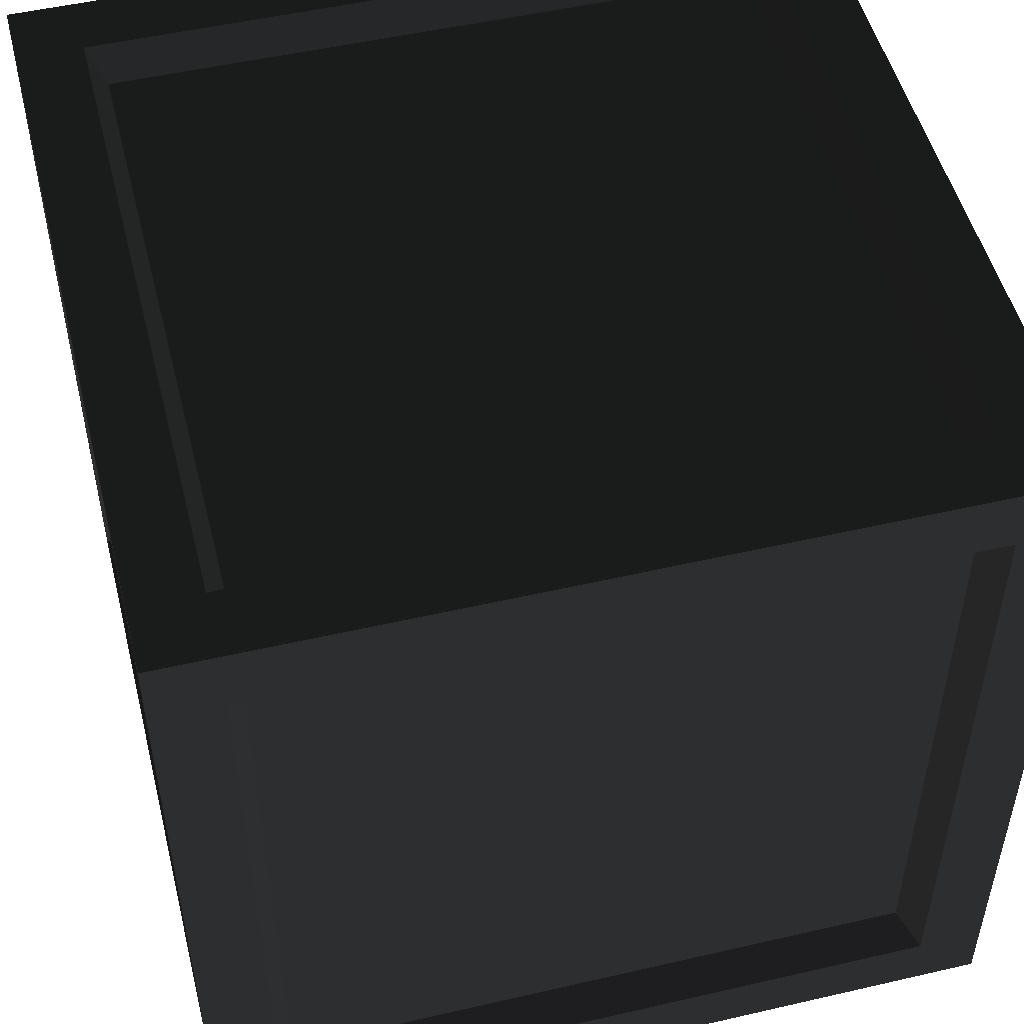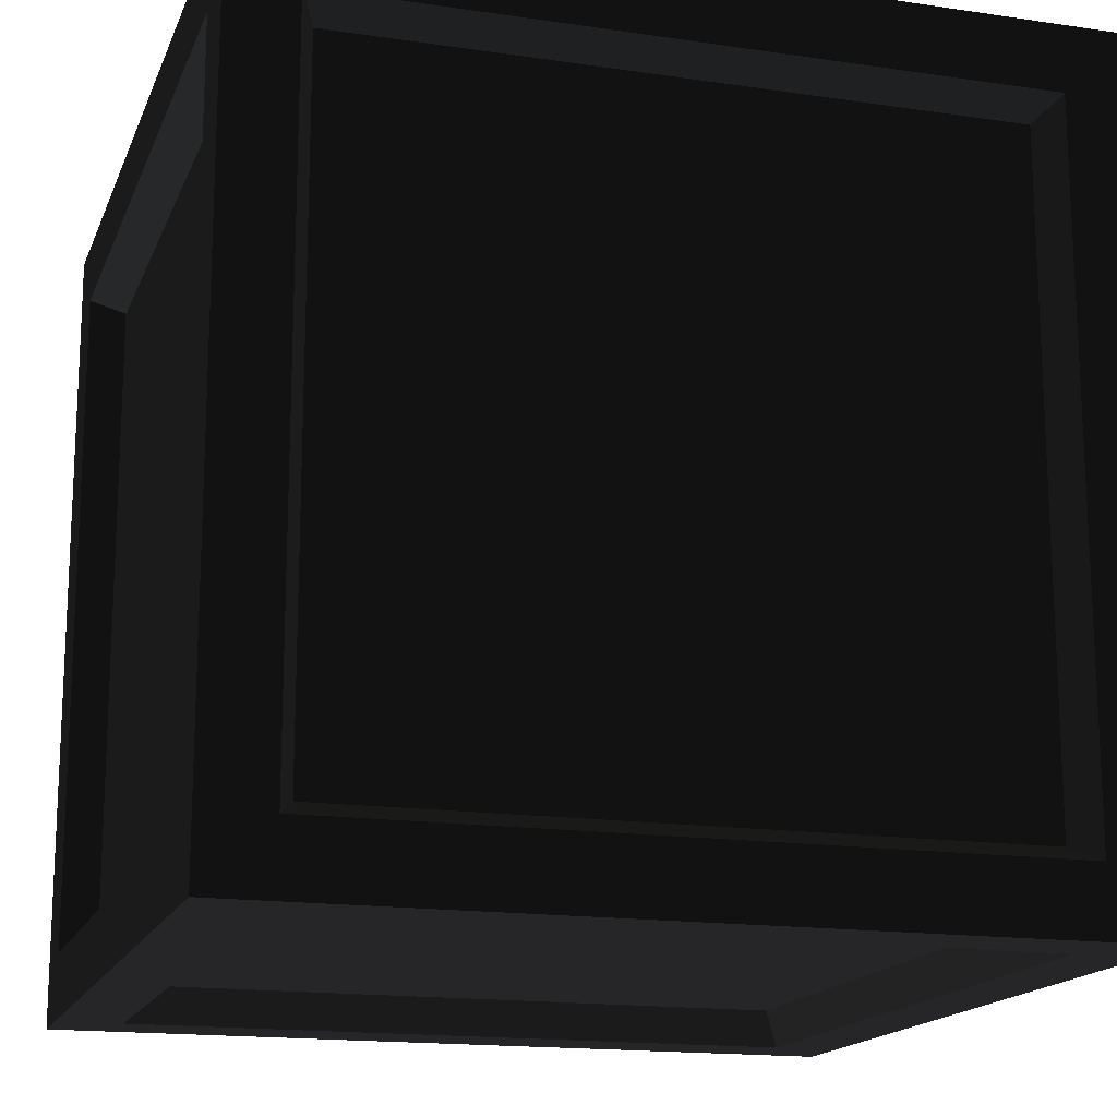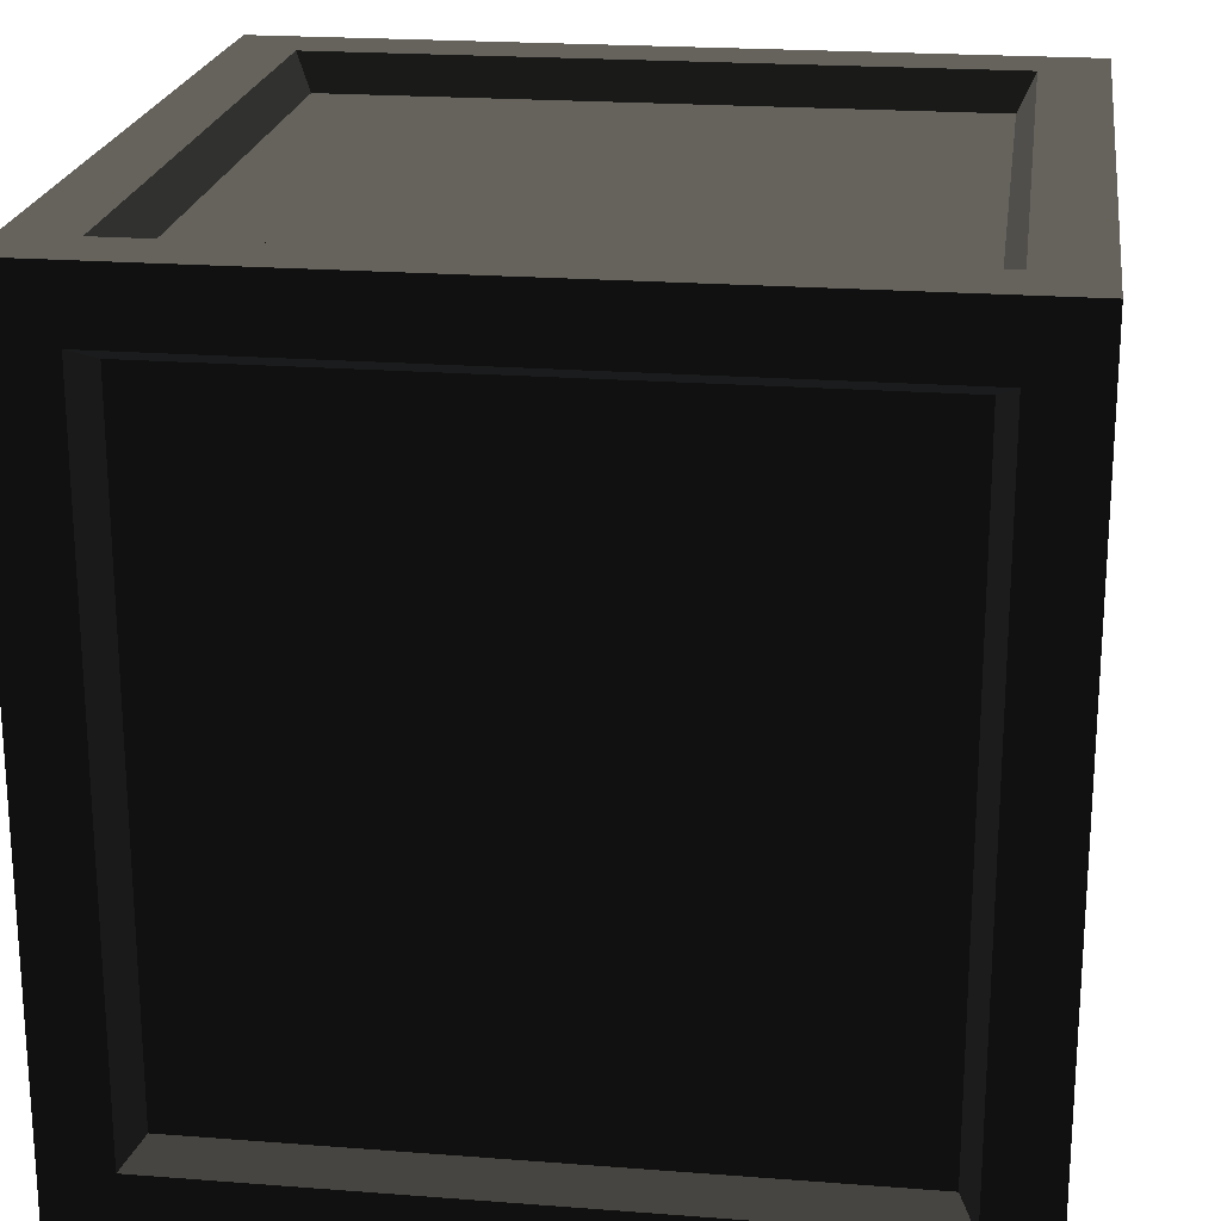
<metadata>
{"format":"obj","ext":"obj","renderer":"f3d","projection":"perspective","resolution":1024,"background":"white","views":[{"elev":51.0,"azim":-14.1,"up":"+Y"},{"elev":-16.3,"azim":73.1,"up":"+Z"},{"elev":21.4,"azim":97.8,"up":"+Z"}]}
</metadata>
<code>
v -0.9946 2.245 -1.14 0.498 0.498 0.498 #1
v 0.9946 2.245 -1.14 0.498 0.498 0.498 #1
v -0.9946 0.2551 -1.14 0.498 0.498 0.498 #1
v 0.9946 2.245 -1.14 0.498 0.498 0.498 #1
v 0.9946 0.2551 -1.14 0.498 0.498 0.498 #1
v -0.9946 0.2551 -1.14 0.498 0.498 0.498 #1
v -0.9946 2.39 0.9946 0.498 0.498 0.498 #1
v 0.9946 2.39 0.9946 0.498 0.498 0.498 #1
v -0.9946 2.39 -0.9946 0.498 0.498 0.498 #1
v 0.9946 2.39 0.9946 0.498 0.498 0.498 #1
v 0.9946 2.39 -0.9946 0.498 0.498 0.498 #1
v -0.9946 2.39 -0.9946 0.498 0.498 0.498 #1
v -0.9946 0.2551 1.14 0.498 0.498 0.498 #1
v 0.9946 0.2551 1.14 0.498 0.498 0.498 #1
v -0.9946 2.245 1.14 0.498 0.498 0.498 #1
v 0.9946 0.2551 1.14 0.498 0.498 0.498 #1
v 0.9946 2.245 1.14 0.498 0.498 0.498 #1
v -0.9946 2.245 1.14 0.498 0.498 0.498 #1
v -0.9946 0.1094 -0.9946 0.498 0.498 0.498 #1
v 0.9946 0.1094 -0.9946 0.498 0.498 0.498 #1
v -0.9946 0.1094 0.9946 0.498 0.498 0.498 #1
v 0.9946 0.1094 -0.9946 0.498 0.498 0.498 #1
v 0.9946 0.1094 0.9946 0.498 0.498 0.498 #1
v -0.9946 0.1094 0.9946 0.498 0.498 0.498 #1
v -1.14 2.245 0.9946 0.498 0.498 0.498 #1
v -1.14 2.245 -0.9946 0.498 0.498 0.498 #1
v -1.14 0.2551 0.9946 0.498 0.498 0.498 #1
v -1.14 2.245 -0.9946 0.498 0.498 0.498 #1
v -1.14 0.2551 -0.9946 0.498 0.498 0.498 #1
v -1.14 0.2551 0.9946 0.498 0.498 0.498 #1
v 1.14 2.245 -0.9946 0.498 0.498 0.498 #1
v 1.14 2.245 0.9946 0.498 0.498 0.498 #1
v 1.14 0.2551 -0.9946 0.498 0.498 0.498 #1
v 1.14 2.245 0.9946 0.498 0.498 0.498 #1
v 1.14 0.2551 0.9946 0.498 0.498 0.498 #1
v 1.14 0.2551 -0.9946 0.498 0.498 0.498 #1
v 1.25 0 -1.25 0.498 0.498 0.498 #1
v -1.25 0 -1.25 0.498 0.498 0.498 #1
v 1.047 0.2026 -1.25 0.498 0.498 0.498 #1
v 1.047 0.2026 -1.25 0.498 0.498 0.498 #1
v -1.25 0 -1.25 0.498 0.498 0.498 #1
v -1.047 0.2026 -1.25 0.498 0.498 0.498 #1
v -1.25 0 -1.25 0.498 0.498 0.498 #1
v -1.25 2.5 -1.25 0.498 0.498 0.498 #1
v -1.047 0.2026 -1.25 0.498 0.498 0.498 #1
v -1.047 0.2026 -1.25 0.498 0.498 0.498 #1
v -1.25 2.5 -1.25 0.498 0.498 0.498 #1
v -1.047 2.297 -1.25 0.498 0.498 0.498 #1
v -1.25 2.5 -1.25 0.498 0.498 0.498 #1
v 1.25 2.5 -1.25 0.498 0.498 0.498 #1
v -1.047 2.297 -1.25 0.498 0.498 0.498 #1
v -1.047 2.297 -1.25 0.498 0.498 0.498 #1
v 1.25 2.5 -1.25 0.498 0.498 0.498 #1
v 1.047 2.297 -1.25 0.498 0.498 0.498 #1
v 1.25 2.5 -1.25 0.498 0.498 0.498 #1
v 1.25 0 -1.25 0.498 0.498 0.498 #1
v 1.047 2.297 -1.25 0.498 0.498 0.498 #1
v 1.047 2.297 -1.25 0.498 0.498 0.498 #1
v 1.25 0 -1.25 0.498 0.498 0.498 #1
v 1.047 0.2026 -1.25 0.498 0.498 0.498 #1
v 1.25 2.5 -1.25 0.498 0.498 0.498 #1
v -1.25 2.5 -1.25 0.498 0.498 0.498 #1
v 1.047 2.5 -1.047 0.498 0.498 0.498 #1
v 1.047 2.5 -1.047 0.498 0.498 0.498 #1
v -1.25 2.5 -1.25 0.498 0.498 0.498 #1
v -1.047 2.5 -1.047 0.498 0.498 0.498 #1
v -1.25 2.5 -1.25 0.498 0.498 0.498 #1
v -1.25 2.5 1.25 0.498 0.498 0.498 #1
v -1.047 2.5 -1.047 0.498 0.498 0.498 #1
v -1.047 2.5 -1.047 0.498 0.498 0.498 #1
v -1.25 2.5 1.25 0.498 0.498 0.498 #1
v -1.047 2.5 1.047 0.498 0.498 0.498 #1
v -1.25 2.5 1.25 0.498 0.498 0.498 #1
v 1.25 2.5 1.25 0.498 0.498 0.498 #1
v -1.047 2.5 1.047 0.498 0.498 0.498 #1
v -1.047 2.5 1.047 0.498 0.498 0.498 #1
v 1.25 2.5 1.25 0.498 0.498 0.498 #1
v 1.047 2.5 1.047 0.498 0.498 0.498 #1
v 1.25 2.5 1.25 0.498 0.498 0.498 #1
v 1.25 2.5 -1.25 0.498 0.498 0.498 #1
v 1.047 2.5 1.047 0.498 0.498 0.498 #1
v 1.047 2.5 1.047 0.498 0.498 0.498 #1
v 1.25 2.5 -1.25 0.498 0.498 0.498 #1
v 1.047 2.5 -1.047 0.498 0.498 0.498 #1
v 1.25 2.5 1.25 0.498 0.498 0.498 #1
v -1.25 2.5 1.25 0.498 0.498 0.498 #1
v 1.047 2.297 1.25 0.498 0.498 0.498 #1
v 1.047 2.297 1.25 0.498 0.498 0.498 #1
v -1.25 2.5 1.25 0.498 0.498 0.498 #1
v -1.047 2.297 1.25 0.498 0.498 0.498 #1
v -1.25 2.5 1.25 0.498 0.498 0.498 #1
v -1.25 0 1.25 0.498 0.498 0.498 #1
v -1.047 2.297 1.25 0.498 0.498 0.498 #1
v -1.047 2.297 1.25 0.498 0.498 0.498 #1
v -1.25 0 1.25 0.498 0.498 0.498 #1
v -1.047 0.2026 1.25 0.498 0.498 0.498 #1
v -1.25 0 1.25 0.498 0.498 0.498 #1
v 1.25 0 1.25 0.498 0.498 0.498 #1
v -1.047 0.2026 1.25 0.498 0.498 0.498 #1
v -1.047 0.2026 1.25 0.498 0.498 0.498 #1
v 1.25 0 1.25 0.498 0.498 0.498 #1
v 1.047 0.2026 1.25 0.498 0.498 0.498 #1
v 1.25 0 1.25 0.498 0.498 0.498 #1
v 1.25 2.5 1.25 0.498 0.498 0.498 #1
v 1.047 0.2026 1.25 0.498 0.498 0.498 #1
v 1.047 0.2026 1.25 0.498 0.498 0.498 #1
v 1.25 2.5 1.25 0.498 0.498 0.498 #1
v 1.047 2.297 1.25 0.498 0.498 0.498 #1
v 1.25 0 1.25 0.498 0.498 0.498 #1
v -1.25 0 1.25 0.498 0.498 0.498 #1
v 1.047 0 1.047 0.498 0.498 0.498 #1
v 1.047 0 1.047 0.498 0.498 0.498 #1
v -1.25 0 1.25 0.498 0.498 0.498 #1
v -1.047 0 1.047 0.498 0.498 0.498 #1
v -1.25 0 1.25 0.498 0.498 0.498 #1
v -1.25 0 -1.25 0.498 0.498 0.498 #1
v -1.047 0 1.047 0.498 0.498 0.498 #1
v -1.047 0 1.047 0.498 0.498 0.498 #1
v -1.25 0 -1.25 0.498 0.498 0.498 #1
v -1.047 0 -1.047 0.498 0.498 0.498 #1
v -1.25 0 -1.25 0.498 0.498 0.498 #1
v 1.25 0 -1.25 0.498 0.498 0.498 #1
v -1.047 0 -1.047 0.498 0.498 0.498 #1
v -1.047 0 -1.047 0.498 0.498 0.498 #1
v 1.25 0 -1.25 0.498 0.498 0.498 #1
v 1.047 0 -1.047 0.498 0.498 0.498 #1
v 1.25 0 -1.25 0.498 0.498 0.498 #1
v 1.25 0 1.25 0.498 0.498 0.498 #1
v 1.047 0 -1.047 0.498 0.498 0.498 #1
v 1.047 0 -1.047 0.498 0.498 0.498 #1
v 1.25 0 1.25 0.498 0.498 0.498 #1
v 1.047 0 1.047 0.498 0.498 0.498 #1
v -1.25 0 -1.25 0.498 0.498 0.498 #1
v -1.25 0 1.25 0.498 0.498 0.498 #1
v -1.25 0.2026 -1.047 0.498 0.498 0.498 #1
v -1.25 0.2026 -1.047 0.498 0.498 0.498 #1
v -1.25 0 1.25 0.498 0.498 0.498 #1
v -1.25 0.2026 1.047 0.498 0.498 0.498 #1
v -1.25 0 1.25 0.498 0.498 0.498 #1
v -1.25 2.5 1.25 0.498 0.498 0.498 #1
v -1.25 0.2026 1.047 0.498 0.498 0.498 #1
v -1.25 0.2026 1.047 0.498 0.498 0.498 #1
v -1.25 2.5 1.25 0.498 0.498 0.498 #1
v -1.25 2.297 1.047 0.498 0.498 0.498 #1
v -1.25 2.5 1.25 0.498 0.498 0.498 #1
v -1.25 2.5 -1.25 0.498 0.498 0.498 #1
v -1.25 2.297 1.047 0.498 0.498 0.498 #1
v -1.25 2.297 1.047 0.498 0.498 0.498 #1
v -1.25 2.5 -1.25 0.498 0.498 0.498 #1
v -1.25 2.297 -1.047 0.498 0.498 0.498 #1
v -1.25 2.5 -1.25 0.498 0.498 0.498 #1
v -1.25 0 -1.25 0.498 0.498 0.498 #1
v -1.25 2.297 -1.047 0.498 0.498 0.498 #1
v -1.25 2.297 -1.047 0.498 0.498 0.498 #1
v -1.25 0 -1.25 0.498 0.498 0.498 #1
v -1.25 0.2026 -1.047 0.498 0.498 0.498 #1
v 1.25 0 1.25 0.498 0.498 0.498 #1
v 1.25 0 -1.25 0.498 0.498 0.498 #1
v 1.25 0.2026 1.047 0.498 0.498 0.498 #1
v 1.25 0.2026 1.047 0.498 0.498 0.498 #1
v 1.25 0 -1.25 0.498 0.498 0.498 #1
v 1.25 0.2026 -1.047 0.498 0.498 0.498 #1
v 1.25 0 -1.25 0.498 0.498 0.498 #1
v 1.25 2.5 -1.25 0.498 0.498 0.498 #1
v 1.25 0.2026 -1.047 0.498 0.498 0.498 #1
v 1.25 0.2026 -1.047 0.498 0.498 0.498 #1
v 1.25 2.5 -1.25 0.498 0.498 0.498 #1
v 1.25 2.297 -1.047 0.498 0.498 0.498 #1
v 1.25 2.5 -1.25 0.498 0.498 0.498 #1
v 1.25 2.5 1.25 0.498 0.498 0.498 #1
v 1.25 2.297 -1.047 0.498 0.498 0.498 #1
v 1.25 2.297 -1.047 0.498 0.498 0.498 #1
v 1.25 2.5 1.25 0.498 0.498 0.498 #1
v 1.25 2.297 1.047 0.498 0.498 0.498 #1
v 1.25 2.5 1.25 0.498 0.498 0.498 #1
v 1.25 0 1.25 0.498 0.498 0.498 #1
v 1.25 2.297 1.047 0.498 0.498 0.498 #1
v 1.25 2.297 1.047 0.498 0.498 0.498 #1
v 1.25 0 1.25 0.498 0.498 0.498 #1
v 1.25 0.2026 1.047 0.498 0.498 0.498 #1
v 1.047 0.2026 -1.25 0.498 0.498 0.498 #1
v -1.047 0.2026 -1.25 0.498 0.498 0.498 #1
v 0.9946 0.2551 -1.14 0.498 0.498 0.498 #1
v 0.9946 0.2551 -1.14 0.498 0.498 0.498 #1
v -1.047 0.2026 -1.25 0.498 0.498 0.498 #1
v -0.9946 0.2551 -1.14 0.498 0.498 0.498 #1
v -1.047 0.2026 -1.25 0.498 0.498 0.498 #1
v -1.047 2.297 -1.25 0.498 0.498 0.498 #1
v -0.9946 0.2551 -1.14 0.498 0.498 0.498 #1
v -0.9946 0.2551 -1.14 0.498 0.498 0.498 #1
v -1.047 2.297 -1.25 0.498 0.498 0.498 #1
v -0.9946 2.245 -1.14 0.498 0.498 0.498 #1
v -1.047 2.297 -1.25 0.498 0.498 0.498 #1
v 1.047 2.297 -1.25 0.498 0.498 0.498 #1
v -0.9946 2.245 -1.14 0.498 0.498 0.498 #1
v -0.9946 2.245 -1.14 0.498 0.498 0.498 #1
v 1.047 2.297 -1.25 0.498 0.498 0.498 #1
v 0.9946 2.245 -1.14 0.498 0.498 0.498 #1
v 1.047 2.297 -1.25 0.498 0.498 0.498 #1
v 1.047 0.2026 -1.25 0.498 0.498 0.498 #1
v 0.9946 2.245 -1.14 0.498 0.498 0.498 #1
v 0.9946 2.245 -1.14 0.498 0.498 0.498 #1
v 1.047 0.2026 -1.25 0.498 0.498 0.498 #1
v 0.9946 0.2551 -1.14 0.498 0.498 0.498 #1
v 1.047 2.5 -1.047 0.498 0.498 0.498 #1
v -1.047 2.5 -1.047 0.498 0.498 0.498 #1
v 0.9946 2.39 -0.9946 0.498 0.498 0.498 #1
v 0.9946 2.39 -0.9946 0.498 0.498 0.498 #1
v -1.047 2.5 -1.047 0.498 0.498 0.498 #1
v -0.9946 2.39 -0.9946 0.498 0.498 0.498 #1
v -1.047 2.5 -1.047 0.498 0.498 0.498 #1
v -1.047 2.5 1.047 0.498 0.498 0.498 #1
v -0.9946 2.39 -0.9946 0.498 0.498 0.498 #1
v -0.9946 2.39 -0.9946 0.498 0.498 0.498 #1
v -1.047 2.5 1.047 0.498 0.498 0.498 #1
v -0.9946 2.39 0.9946 0.498 0.498 0.498 #1
v -1.047 2.5 1.047 0.498 0.498 0.498 #1
v 1.047 2.5 1.047 0.498 0.498 0.498 #1
v -0.9946 2.39 0.9946 0.498 0.498 0.498 #1
v -0.9946 2.39 0.9946 0.498 0.498 0.498 #1
v 1.047 2.5 1.047 0.498 0.498 0.498 #1
v 0.9946 2.39 0.9946 0.498 0.498 0.498 #1
v 1.047 2.5 1.047 0.498 0.498 0.498 #1
v 1.047 2.5 -1.047 0.498 0.498 0.498 #1
v 0.9946 2.39 0.9946 0.498 0.498 0.498 #1
v 0.9946 2.39 0.9946 0.498 0.498 0.498 #1
v 1.047 2.5 -1.047 0.498 0.498 0.498 #1
v 0.9946 2.39 -0.9946 0.498 0.498 0.498 #1
v 1.047 2.297 1.25 0.498 0.498 0.498 #1
v -1.047 2.297 1.25 0.498 0.498 0.498 #1
v 0.9946 2.245 1.14 0.498 0.498 0.498 #1
v 0.9946 2.245 1.14 0.498 0.498 0.498 #1
v -1.047 2.297 1.25 0.498 0.498 0.498 #1
v -0.9946 2.245 1.14 0.498 0.498 0.498 #1
v -1.047 2.297 1.25 0.498 0.498 0.498 #1
v -1.047 0.2026 1.25 0.498 0.498 0.498 #1
v -0.9946 2.245 1.14 0.498 0.498 0.498 #1
v -0.9946 2.245 1.14 0.498 0.498 0.498 #1
v -1.047 0.2026 1.25 0.498 0.498 0.498 #1
v -0.9946 0.2551 1.14 0.498 0.498 0.498 #1
v -1.047 0.2026 1.25 0.498 0.498 0.498 #1
v 1.047 0.2026 1.25 0.498 0.498 0.498 #1
v -0.9946 0.2551 1.14 0.498 0.498 0.498 #1
v -0.9946 0.2551 1.14 0.498 0.498 0.498 #1
v 1.047 0.2026 1.25 0.498 0.498 0.498 #1
v 0.9946 0.2551 1.14 0.498 0.498 0.498 #1
v 1.047 0.2026 1.25 0.498 0.498 0.498 #1
v 1.047 2.297 1.25 0.498 0.498 0.498 #1
v 0.9946 0.2551 1.14 0.498 0.498 0.498 #1
v 0.9946 0.2551 1.14 0.498 0.498 0.498 #1
v 1.047 2.297 1.25 0.498 0.498 0.498 #1
v 0.9946 2.245 1.14 0.498 0.498 0.498 #1
v 1.047 0 1.047 0.498 0.498 0.498 #1
v -1.047 0 1.047 0.498 0.498 0.498 #1
v 0.9946 0.1094 0.9946 0.498 0.498 0.498 #1
v 0.9946 0.1094 0.9946 0.498 0.498 0.498 #1
v -1.047 0 1.047 0.498 0.498 0.498 #1
v -0.9946 0.1094 0.9946 0.498 0.498 0.498 #1
v -1.047 0 1.047 0.498 0.498 0.498 #1
v -1.047 0 -1.047 0.498 0.498 0.498 #1
v -0.9946 0.1094 0.9946 0.498 0.498 0.498 #1
v -0.9946 0.1094 0.9946 0.498 0.498 0.498 #1
v -1.047 0 -1.047 0.498 0.498 0.498 #1
v -0.9946 0.1094 -0.9946 0.498 0.498 0.498 #1
v -1.047 0 -1.047 0.498 0.498 0.498 #1
v 1.047 0 -1.047 0.498 0.498 0.498 #1
v -0.9946 0.1094 -0.9946 0.498 0.498 0.498 #1
v -0.9946 0.1094 -0.9946 0.498 0.498 0.498 #1
v 1.047 0 -1.047 0.498 0.498 0.498 #1
v 0.9946 0.1094 -0.9946 0.498 0.498 0.498 #1
v 1.047 0 -1.047 0.498 0.498 0.498 #1
v 1.047 0 1.047 0.498 0.498 0.498 #1
v 0.9946 0.1094 -0.9946 0.498 0.498 0.498 #1
v 0.9946 0.1094 -0.9946 0.498 0.498 0.498 #1
v 1.047 0 1.047 0.498 0.498 0.498 #1
v 0.9946 0.1094 0.9946 0.498 0.498 0.498 #1
v -1.25 0.2026 -1.047 0.498 0.498 0.498 #1
v -1.25 0.2026 1.047 0.498 0.498 0.498 #1
v -1.14 0.2551 -0.9946 0.498 0.498 0.498 #1
v -1.14 0.2551 -0.9946 0.498 0.498 0.498 #1
v -1.25 0.2026 1.047 0.498 0.498 0.498 #1
v -1.14 0.2551 0.9946 0.498 0.498 0.498 #1
v -1.25 0.2026 1.047 0.498 0.498 0.498 #1
v -1.25 2.297 1.047 0.498 0.498 0.498 #1
v -1.14 0.2551 0.9946 0.498 0.498 0.498 #1
v -1.14 0.2551 0.9946 0.498 0.498 0.498 #1
v -1.25 2.297 1.047 0.498 0.498 0.498 #1
v -1.14 2.245 0.9946 0.498 0.498 0.498 #1
v -1.25 2.297 1.047 0.498 0.498 0.498 #1
v -1.25 2.297 -1.047 0.498 0.498 0.498 #1
v -1.14 2.245 0.9946 0.498 0.498 0.498 #1
v -1.14 2.245 0.9946 0.498 0.498 0.498 #1
v -1.25 2.297 -1.047 0.498 0.498 0.498 #1
v -1.14 2.245 -0.9946 0.498 0.498 0.498 #1
v -1.25 2.297 -1.047 0.498 0.498 0.498 #1
v -1.25 0.2026 -1.047 0.498 0.498 0.498 #1
v -1.14 2.245 -0.9946 0.498 0.498 0.498 #1
v -1.14 2.245 -0.9946 0.498 0.498 0.498 #1
v -1.25 0.2026 -1.047 0.498 0.498 0.498 #1
v -1.14 0.2551 -0.9946 0.498 0.498 0.498 #1
v 1.25 0.2026 1.047 0.498 0.498 0.498 #1
v 1.25 0.2026 -1.047 0.498 0.498 0.498 #1
v 1.14 0.2551 0.9946 0.498 0.498 0.498 #1
v 1.14 0.2551 0.9946 0.498 0.498 0.498 #1
v 1.25 0.2026 -1.047 0.498 0.498 0.498 #1
v 1.14 0.2551 -0.9946 0.498 0.498 0.498 #1
v 1.25 0.2026 -1.047 0.498 0.498 0.498 #1
v 1.25 2.297 -1.047 0.498 0.498 0.498 #1
v 1.14 0.2551 -0.9946 0.498 0.498 0.498 #1
v 1.14 0.2551 -0.9946 0.498 0.498 0.498 #1
v 1.25 2.297 -1.047 0.498 0.498 0.498 #1
v 1.14 2.245 -0.9946 0.498 0.498 0.498 #1
v 1.25 2.297 -1.047 0.498 0.498 0.498 #1
v 1.25 2.297 1.047 0.498 0.498 0.498 #1
v 1.14 2.245 -0.9946 0.498 0.498 0.498 #1
v 1.14 2.245 -0.9946 0.498 0.498 0.498 #1
v 1.25 2.297 1.047 0.498 0.498 0.498 #1
v 1.14 2.245 0.9946 0.498 0.498 0.498 #1
v 1.25 2.297 1.047 0.498 0.498 0.498 #1
v 1.25 0.2026 1.047 0.498 0.498 0.498 #1
v 1.14 2.245 0.9946 0.498 0.498 0.498 #1
v 1.14 2.245 0.9946 0.498 0.498 0.498 #1
v 1.25 0.2026 1.047 0.498 0.498 0.498 #1
v 1.14 0.2551 0.9946 0.498 0.498 0.498 #1
f 1 2 3
f 4 5 6
f 7 8 9
f 10 11 12
f 13 14 15
f 16 17 18
f 19 20 21
f 22 23 24
f 25 26 27
f 28 29 30
f 31 32 33
f 34 35 36
f 37 38 39
f 40 41 42
f 43 44 45
f 46 47 48
f 49 50 51
f 52 53 54
f 55 56 57
f 58 59 60
f 61 62 63
f 64 65 66
f 67 68 69
f 70 71 72
f 73 74 75
f 76 77 78
f 79 80 81
f 82 83 84
f 85 86 87
f 88 89 90
f 91 92 93
f 94 95 96
f 97 98 99
f 100 101 102
f 103 104 105
f 106 107 108
f 109 110 111
f 112 113 114
f 115 116 117
f 118 119 120
f 121 122 123
f 124 125 126
f 127 128 129
f 130 131 132
f 133 134 135
f 136 137 138
f 139 140 141
f 142 143 144
f 145 146 147
f 148 149 150
f 151 152 153
f 154 155 156
f 157 158 159
f 160 161 162
f 163 164 165
f 166 167 168
f 169 170 171
f 172 173 174
f 175 176 177
f 178 179 180
f 181 182 183
f 184 185 186
f 187 188 189
f 190 191 192
f 193 194 195
f 196 197 198
f 199 200 201
f 202 203 204
f 205 206 207
f 208 209 210
f 211 212 213
f 214 215 216
f 217 218 219
f 220 221 222
f 223 224 225
f 226 227 228
f 229 230 231
f 232 233 234
f 235 236 237
f 238 239 240
f 241 242 243
f 244 245 246
f 247 248 249
f 250 251 252
f 253 254 255
f 256 257 258
f 259 260 261
f 262 263 264
f 265 266 267
f 268 269 270
f 271 272 273
f 274 275 276
f 277 278 279
f 280 281 282
f 283 284 285
f 286 287 288
f 289 290 291
f 292 293 294
f 295 296 297
f 298 299 300
f 301 302 303
f 304 305 306
f 307 308 309
f 310 311 312
f 313 314 315
f 316 317 318
f 319 320 321
f 322 323 324

</code>
